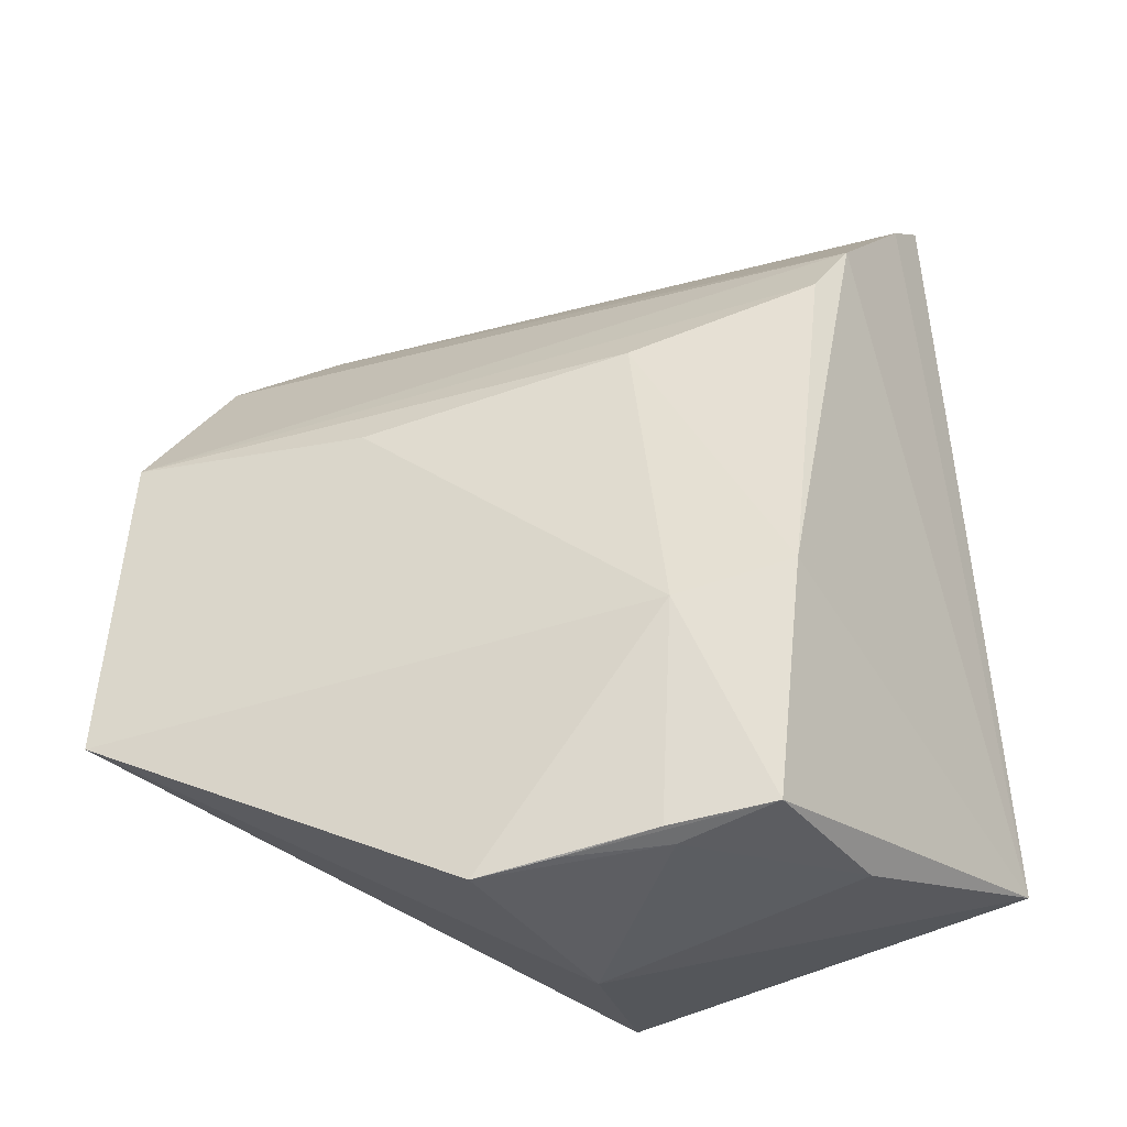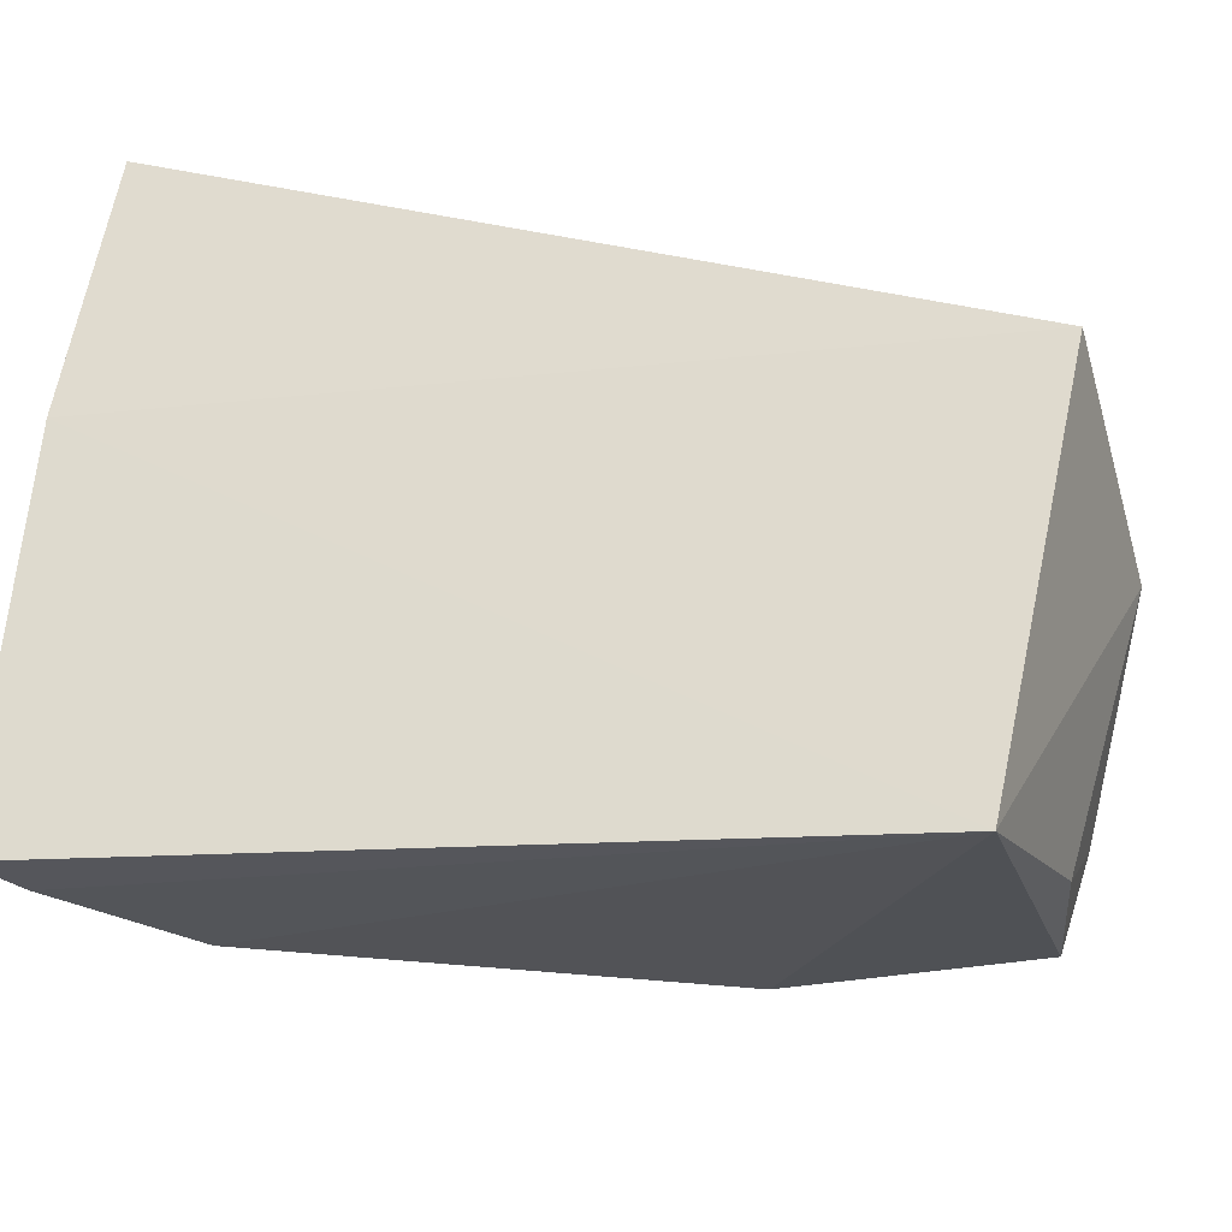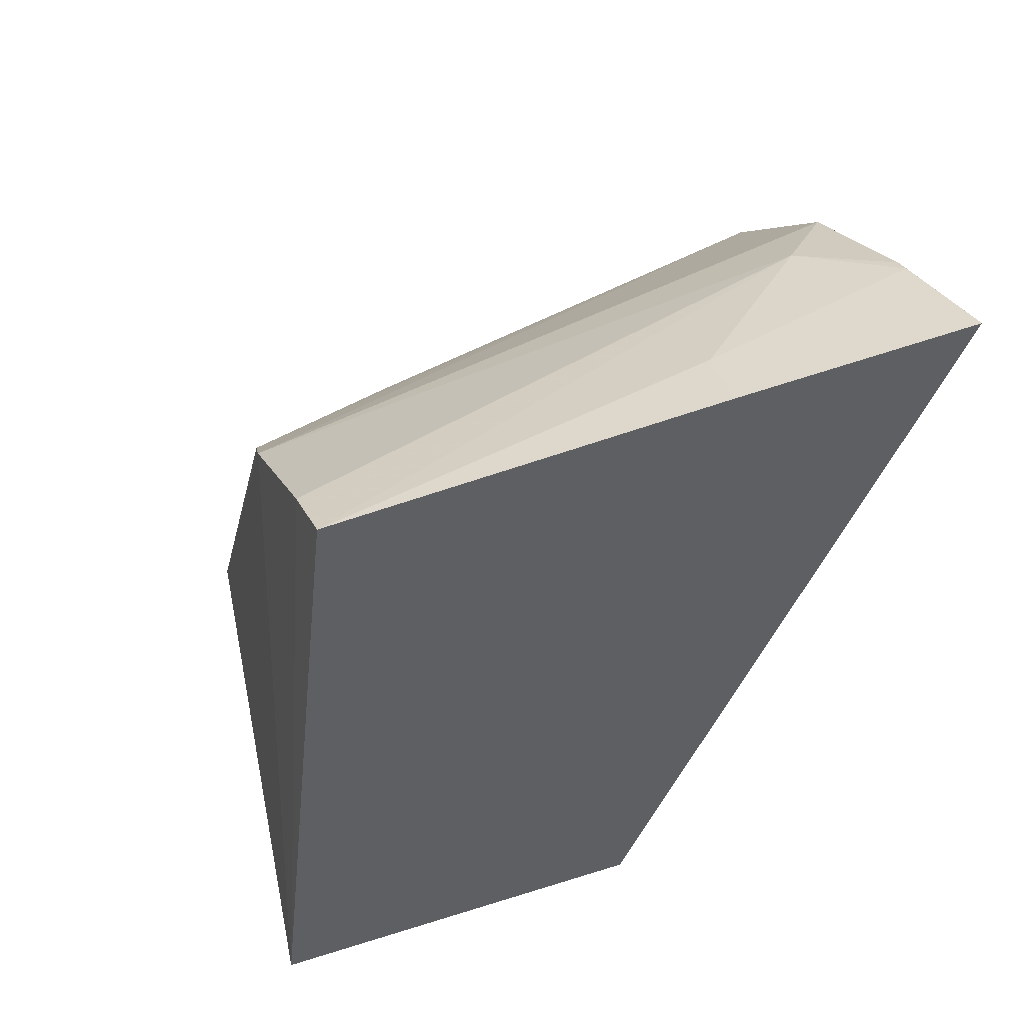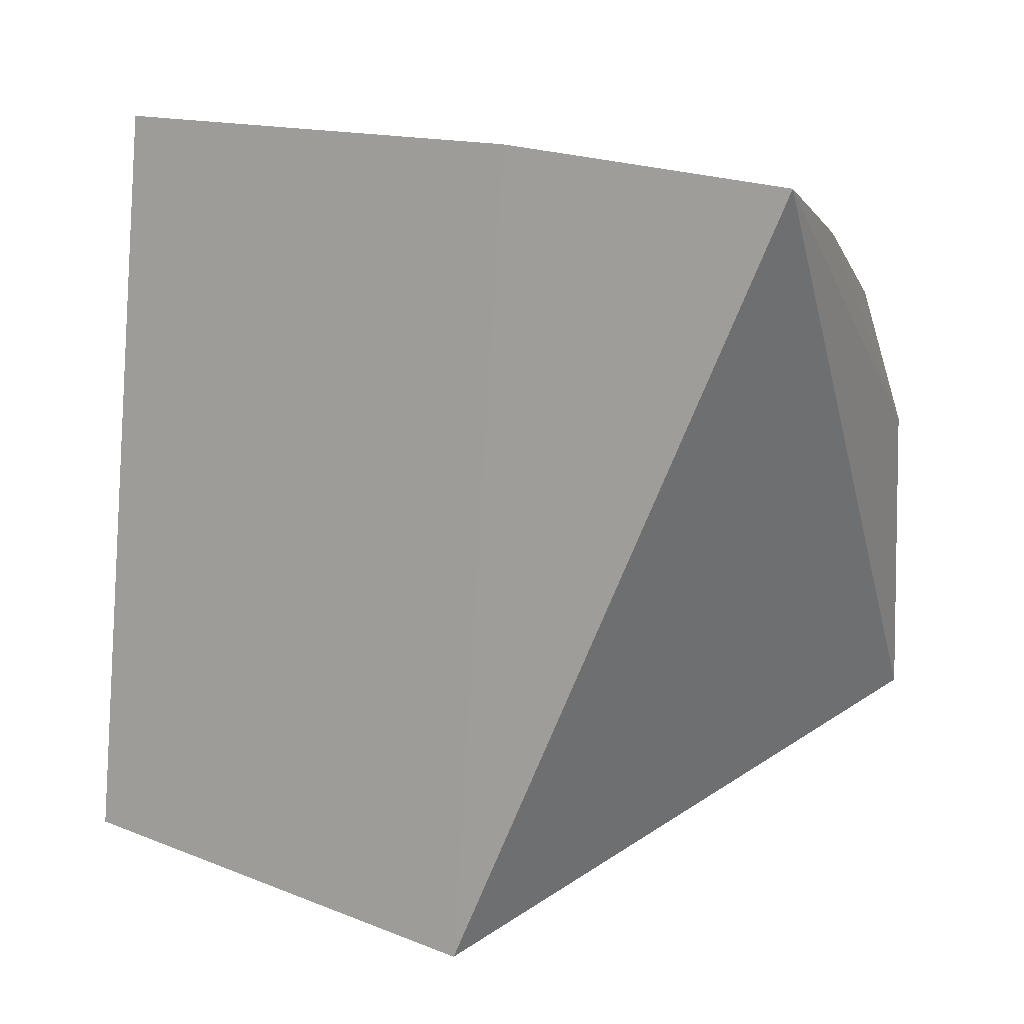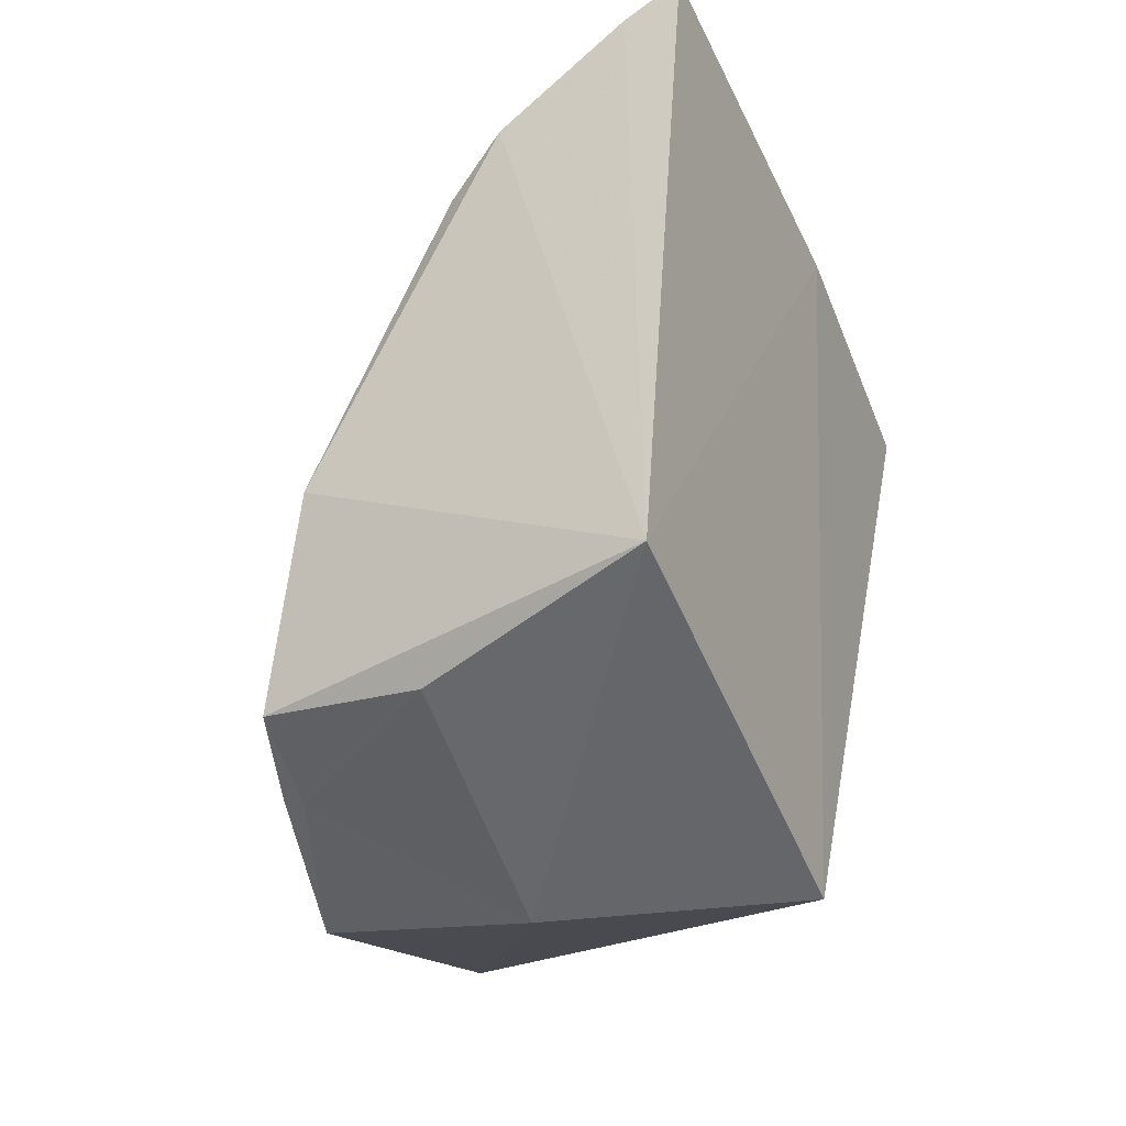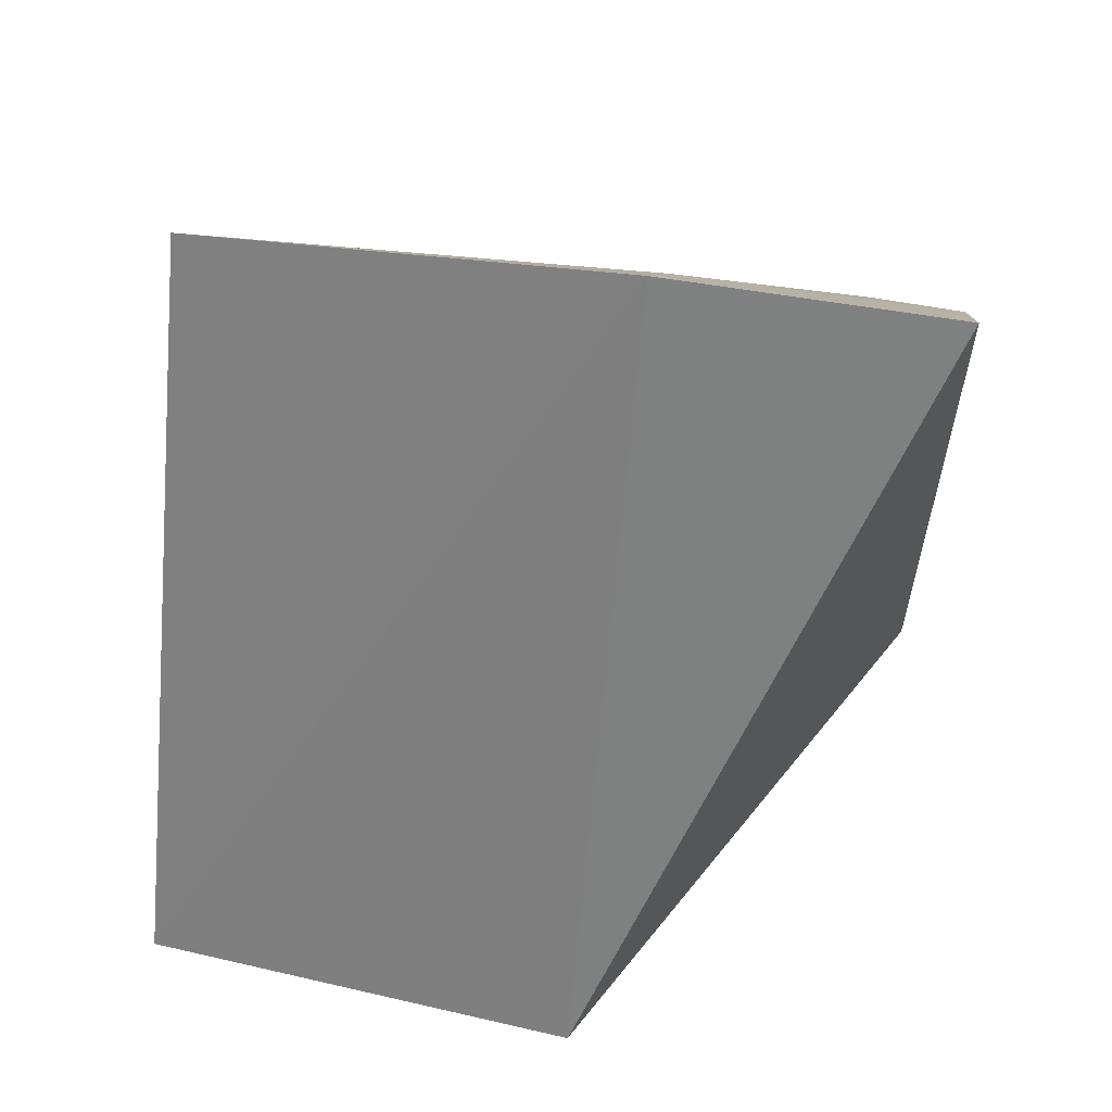
<metadata>
{"format":"obj","ext":"obj","renderer":"f3d","projection":"perspective","resolution":1024,"background":"white","views":[{"elev":-22.1,"azim":-63.8,"up":"+Z"},{"elev":-33.5,"azim":105.7,"up":"+Y"},{"elev":51.3,"azim":64.7,"up":"+Z"},{"elev":10.7,"azim":112.4,"up":"+Z"},{"elev":-38.3,"azim":23.6,"up":"+Z"},{"elev":27.7,"azim":94.8,"up":"+Z"}]}
</metadata>
<code>
v -0.01933 -0.0744 0.05362
v -0.01881 -0.113 0.05715
v -0.02017 -0.09396 0.008789
v -0.03409 -0.0981 0.008481
v -0.04421 -0.07405 0.03841
v -0.01997 -0.1174 0.01411
v -0.01868 -0.09016 0.05575
v -0.0406 -0.1125 0.02758
v -0.04819 -0.07466 0.02055
v -0.03112 -0.07906 0.05014
v -0.03333 -0.1114 0.04697
v -0.03007 -0.1123 0.0504
v -0.04223 -0.1118 0.0145
v -0.04316 -0.1065 0.02562
v -0.02265 -0.08929 0.05437
v -0.03553 -0.07436 0.04702
v -0.02226 -0.1128 0.05556
v -0.03309 -0.113 0.01278
v -0.04639 -0.09698 0.01128
v -0.04249 -0.08773 0.03852
v -0.03797 -0.102 0.04266
v -0.02644 -0.0744 0.05133
v -0.04277 -0.1064 0.01281
v -0.04402 -0.1063 0.01342
v -0.02738 -0.07431 0.05093
v -0.04524 -0.1012 0.01217
f 6 4 3
f 7 3 1
f 7 6 3
f 7 2 6
f 9 5 1
f 9 1 3
f 9 3 4
f 12 8 6
f 12 11 8
f 12 5 11
f 13 6 8
f 14 5 9
f 14 13 8
f 15 10 2
f 15 2 7
f 15 7 1
f 16 12 10
f 16 5 12
f 17 12 6
f 17 6 2
f 17 2 10
f 17 10 12
f 18 4 6
f 18 6 13
f 19 9 4
f 19 14 9
f 20 5 14
f 21 14 8
f 21 8 11
f 21 20 14
f 21 11 5
f 21 5 20
f 22 15 1
f 22 10 15
f 23 18 13
f 23 4 18
f 23 19 4
f 24 13 14
f 24 14 19
f 25 16 10
f 25 10 22
f 25 5 16
f 25 22 1
f 25 1 5
f 26 23 13
f 26 13 24
f 26 24 19
f 26 19 23

</code>
